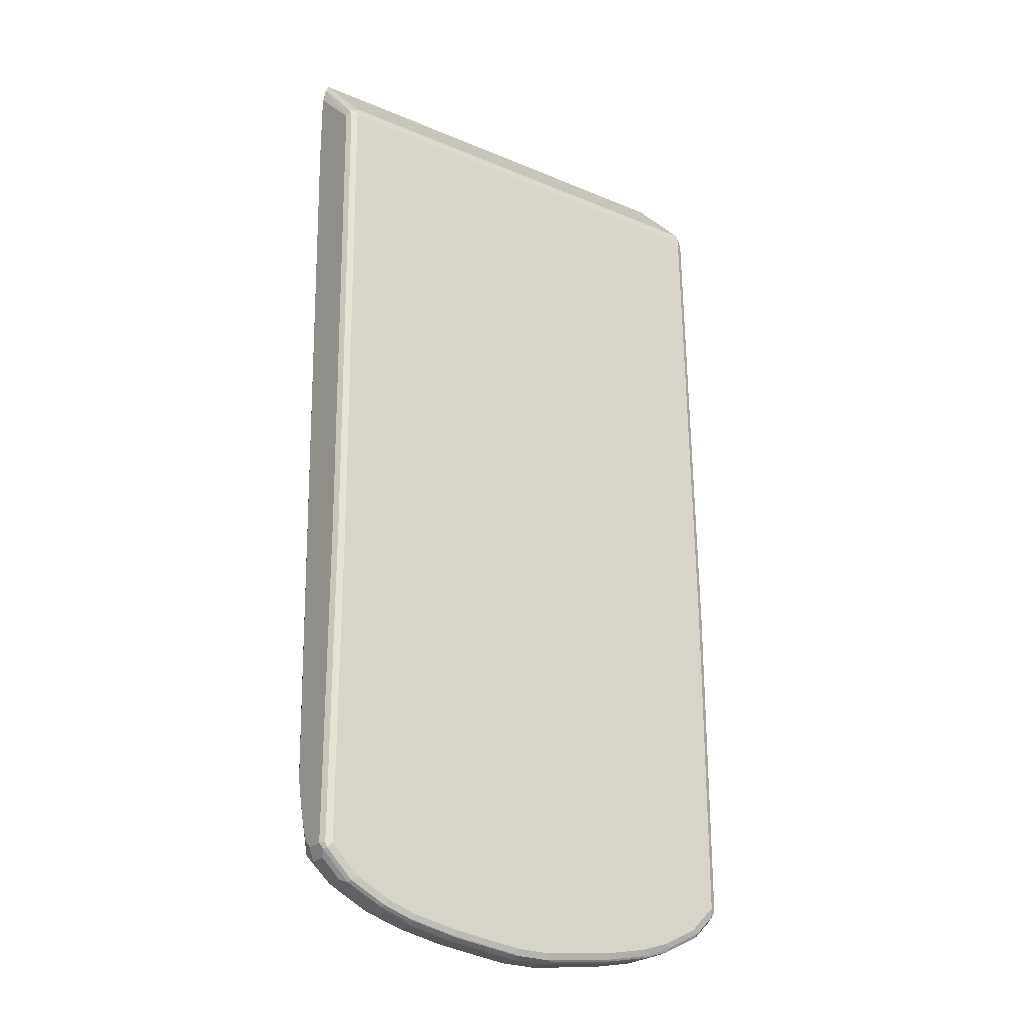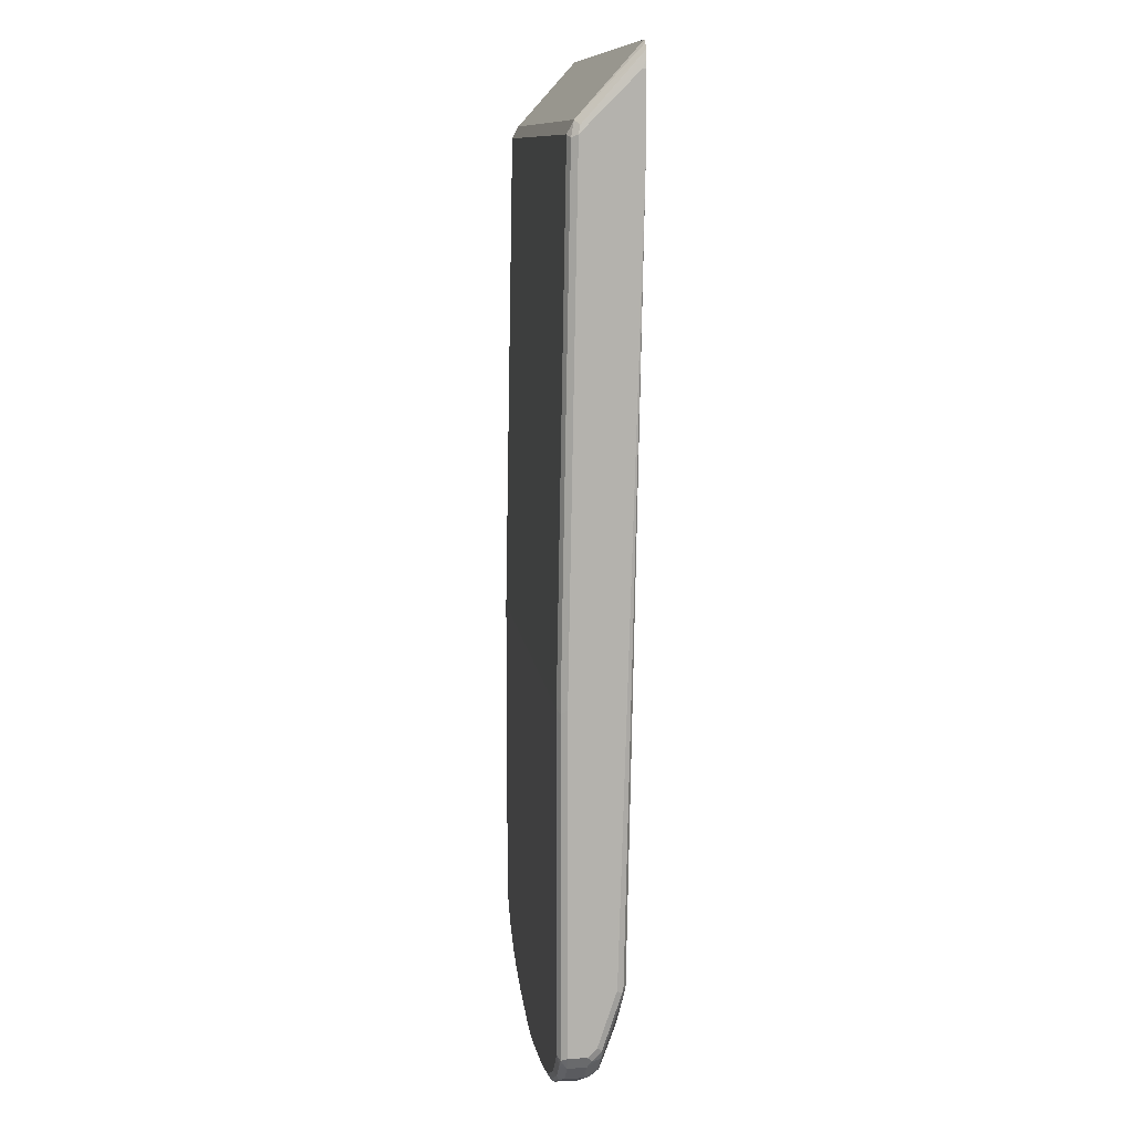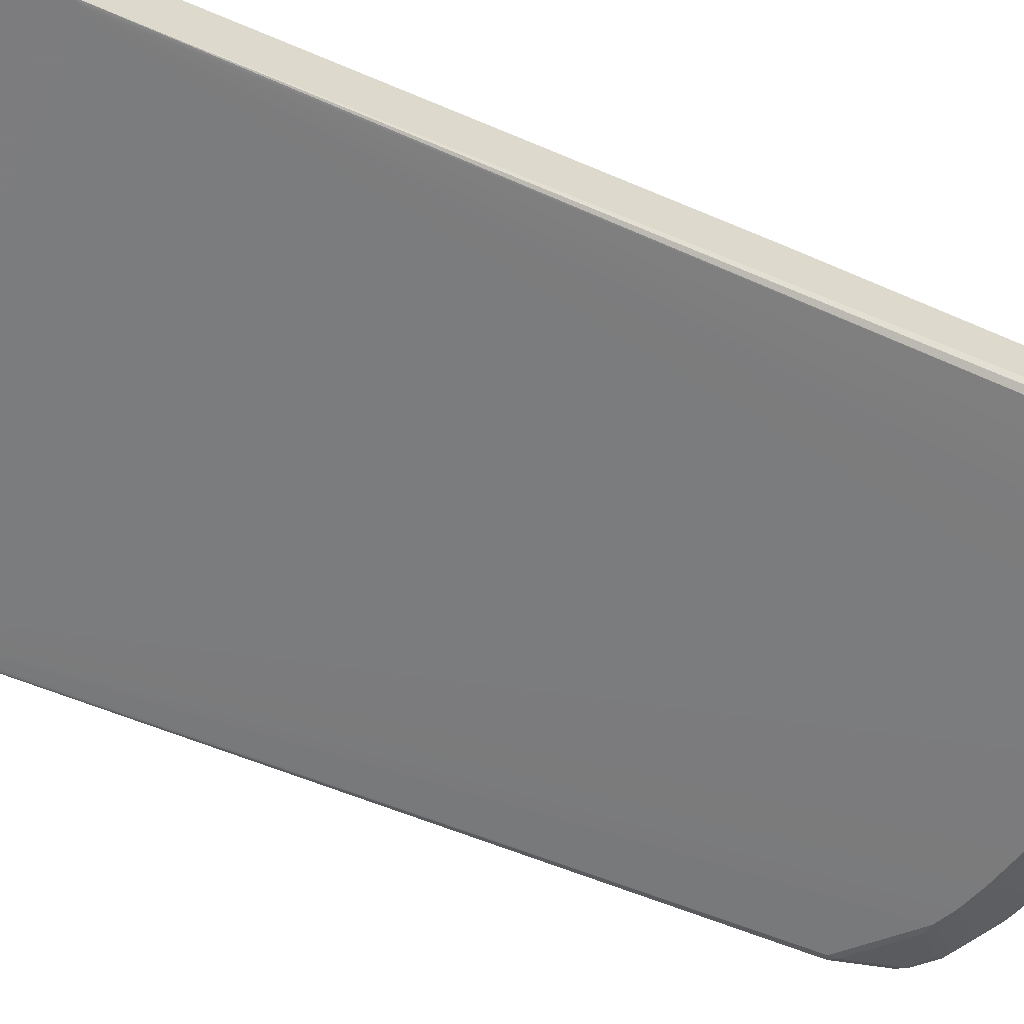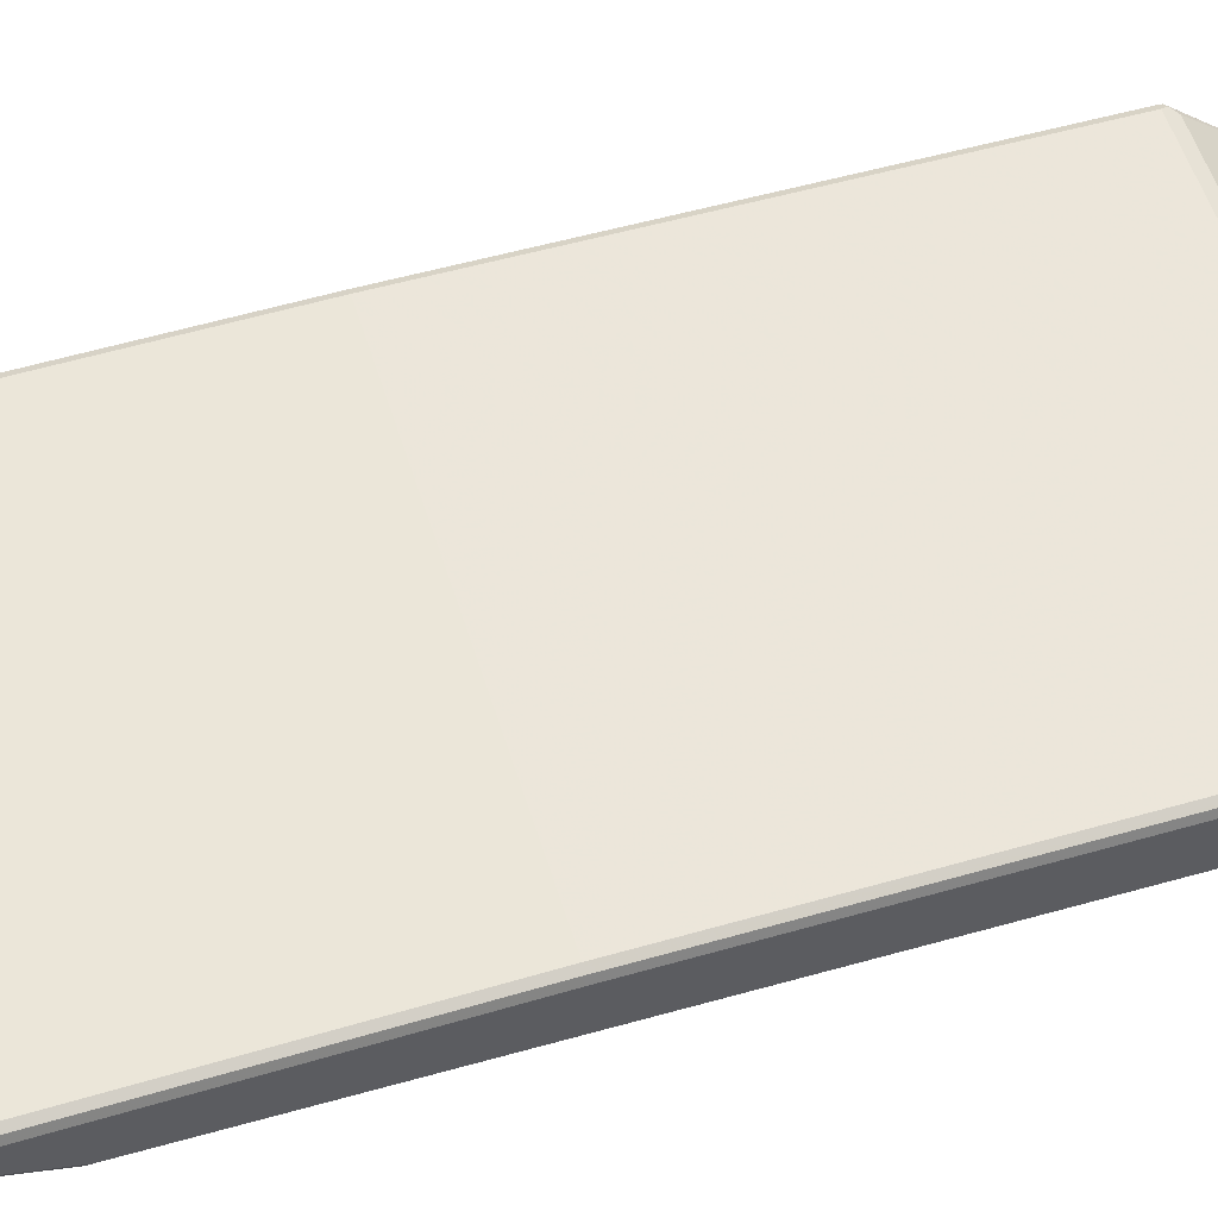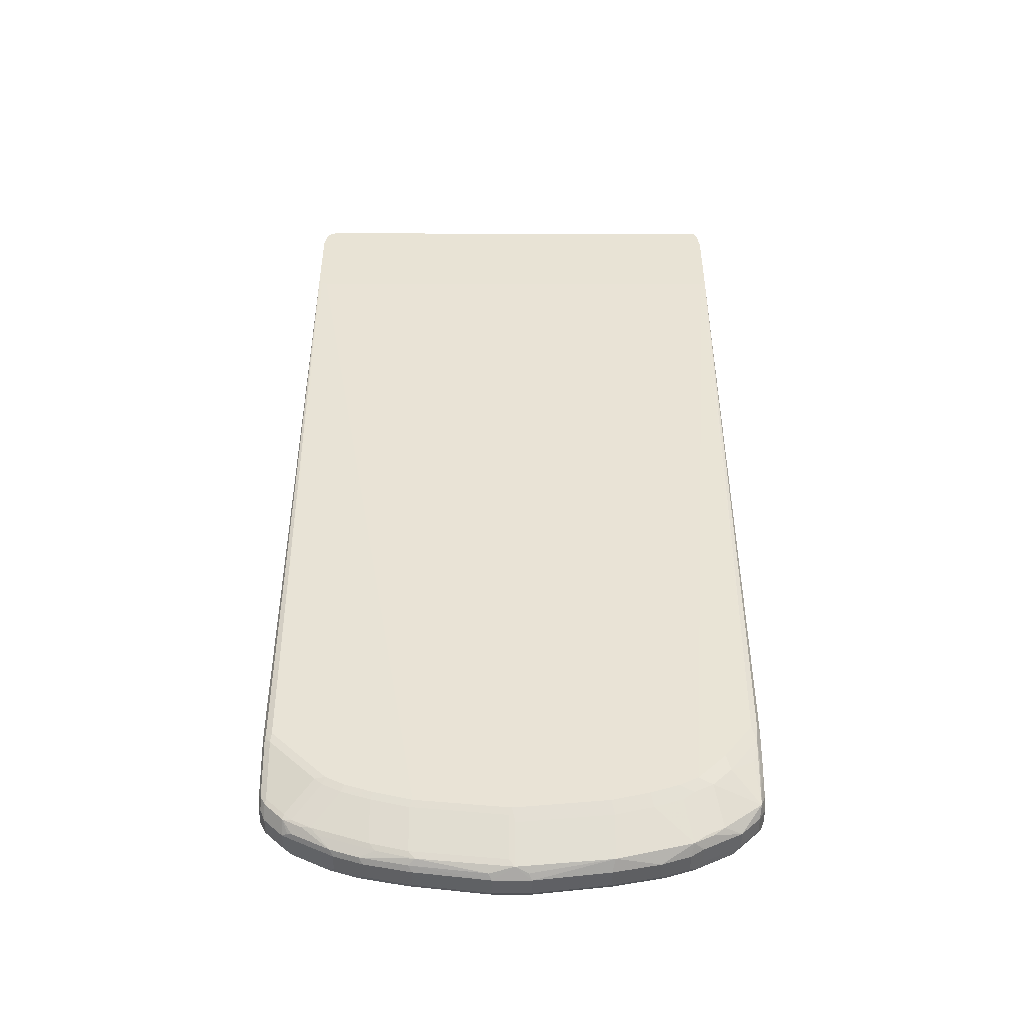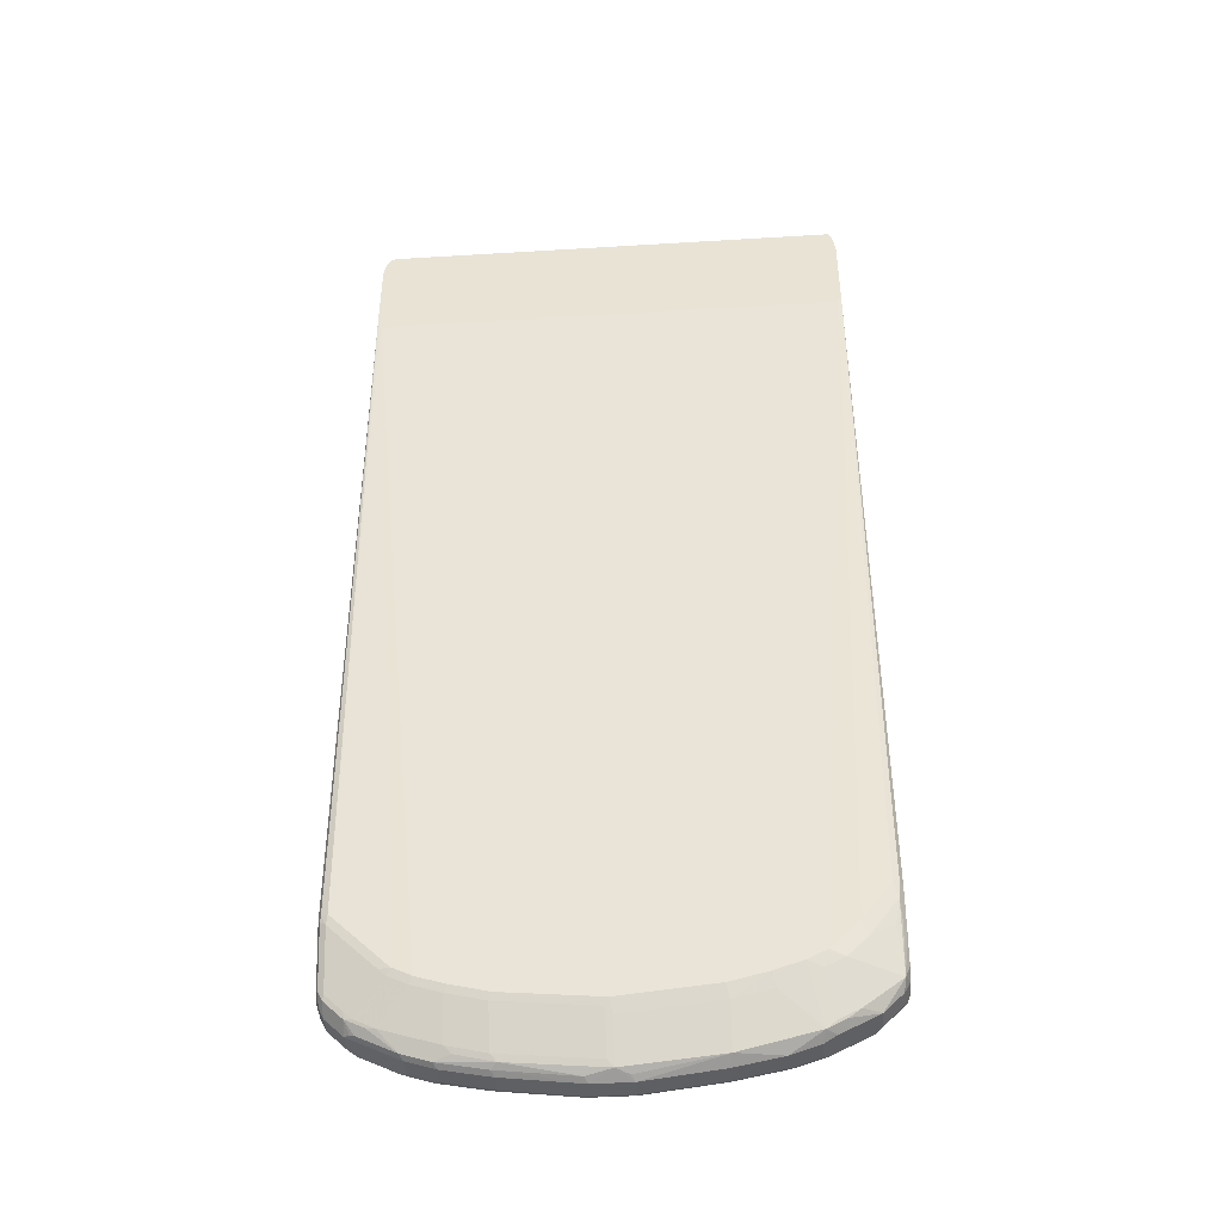
<metadata>
{"format":"obj","ext":"obj","renderer":"f3d","projection":"perspective","resolution":1024,"background":"white","views":[{"elev":-25.0,"azim":-34.4,"up":"+Y"},{"elev":10.8,"azim":82.8,"up":"+Y"},{"elev":-58.9,"azim":-114.4,"up":"+Z"},{"elev":56.2,"azim":72.8,"up":"+Z"},{"elev":-48.9,"azim":179.9,"up":"+Y"},{"elev":-43.9,"azim":-175.9,"up":"+Y"}]}
</metadata>
<code>
v -0.2642 -0.8433 0.2642
v -0.2642 -0.8433 0.2845
v -0.2642 -0.8332 0.254
v -0.2591 -0.8484 0.249
v -0.2574 -0.8569 0.2608
v -0.2574 -0.8569 0.2811
v -0.2608 -0.8501 0.2879
v -0.2608 -0.8433 0.2913
v -0.2642 -0.4776 0.2845
v -0.2642 -0.8027 0.2439
v -0.254 -0.8027 0.2337
v -0.2286 -0.8179 0.2286
v -0.2083 -0.8383 0.2286
v -0.2184 -0.8789 0.249
v -0.2371 -0.8773 0.2608
v -0.2608 -0.7994 0.2371
v -0.2591 -0.7773 0.2286
v -0.2371 -0.8773 0.2811
v -0.2506 -0.8603 0.2879
v -0.2591 -0.8484 0.2921
v -0.254 -0.8433 0.2947
v -0.2608 -0.4776 0.2913
v -0.2616 -0.4725 0.2896
v -0.2642 0.08121 0.2744
v -0.2642 -0.7621 0.2337
v -0.2235 -0.8027 0.2236
v -0.2032 -0.823 0.2236
v -0.193 -0.8332 0.2236
v -0.188 -0.8484 0.2286
v -0.1981 -0.889 0.249
v -0.2066 -0.8874 0.2507
v -0.1964 -0.8976 0.2608
v -0.2608 -0.7587 0.2269
v -0.254 -0.7621 0.2236
v -0.1964 -0.8976 0.2811
v -0.2303 -0.8806 0.2879
v -0.2489 -0.8586 0.2921
v -0.2439 -0.8535 0.2947
v -0.254 -0.4776 0.2947
v -0.2608 0.08121 0.2811
v -0.2616 0.08629 0.2794
v -0.2608 0.162 0.2102
v -0.2642 0.132 0.2236
v -0.2642 0.05765 0.2102
v -0.2611 0.04696 0.2102
v -0.1727 -0.8433 0.2236
v -0.2594 0.04544 0.2102
v -0.1761 -0.8569 0.2303
v -0.1863 -0.8976 0.2507
v -0.1829 -0.9043 0.2642
v -0.2626 0.05074 0.2102
v -0.1897 -0.9009 0.2879
v -0.2286 -0.8789 0.2921
v -0.2235 -0.8738 0.2947
v 0.254 -0.4776 0.2947
v -0.254 0.08121 0.2845
v -0.2574 0.08802 0.2811
v -0.2573 0.1691 0.2102
v -0.2642 0.1422 0.2102
v -0.2642 0.1422 0.2134
v -0.1422 -0.8535 0.2236
v -0.2549 0.04426 0.2102
v -0.1456 -0.8671 0.2303
v -0.105 -0.8773 0.2303
v -0.105 -0.9179 0.2507
v -0.149 -0.9111 0.2574
v -0.1524 -0.9144 0.2642
v -0.1829 -0.9043 0.2845
v -0.188 -0.8992 0.2921
v -0.1592 -0.9111 0.2879
v -0.1575 -0.9094 0.2921
v -0.1829 -0.8941 0.2947
v 0.254 -0.8433 0.2947
v 0.2608 -0.4809 0.2913
v 0.2608 0.07786 0.2811
v 0.254 0.08121 0.2845
v -0.2506 0.09483 0.2777
v 0.2507 0.1691 0.2102
v -0.1016 -0.8636 0.2236
v -0.254 0.04404 0.2102
v 0 -0.8738 0.2236
v -0.003362 -0.8874 0.2303
v -0.003362 -0.928 0.2507
v -0.01691 -0.9314 0.2574
v -0.02028 -0.9349 0.2642
v -0.1016 -0.9246 0.2642
v -0.1524 -0.9144 0.2845
v -0.1524 -0.9111 0.2913
v -0.1524 -0.9043 0.2947
v -0.1016 -0.9212 0.2913
v -0.1067 -0.9195 0.2921
v -0.1016 -0.9144 0.2947
v 0.2439 -0.8535 0.2947
v 0.254 -0.8548 0.2921
v 0.2608 -0.8468 0.2913
v 0.2642 -0.4776 0.2845
v 0.2642 0.08121 0.2744
v 0.2574 0.09483 0.2777
v 0.2573 0.1658 0.2102
v 0.254 0.04404 0.2102
v 0.105 -0.8705 0.2269
v 0.003362 -0.8806 0.2269
v 0.1016 -0.8636 0.2236
v 0.003362 -0.9009 0.2371
v 0.003362 -0.9212 0.2473
v 0.105 -0.9111 0.2473
v 0.09822 -0.9179 0.2507
v 0.02369 -0.9314 0.2574
v 0.02028 -0.9349 0.2642
v -0.02028 -0.9349 0.2845
v -0.1016 -0.9246 0.2845
v -0.02028 -0.9314 0.2913
v -0.0254 -0.9297 0.2921
v -0.02028 -0.9246 0.2947
v 0.2439 -0.8649 0.2921
v 0.2235 -0.8738 0.2947
v 0.2574 -0.8569 0.2845
v 0.2591 -0.851 0.2896
v 0.2642 -0.8433 0.2845
v 0.2642 0.132 0.2236
v 0.2628 0.151 0.2102
v 0.2625 0.08975 0.2727
v 0.2607 0.1591 0.2102
v 0.26 0.04544 0.2102
v 0.105 -0.8908 0.2371
v 0.1422 -0.8535 0.2236
v 0.1456 -0.8603 0.2269
v 0.1456 -0.9009 0.2473
v 0.105 -0.9212 0.2574
v 0.1388 -0.9077 0.2507
v 0.1558 -0.9111 0.2574
v 0.02028 -0.9349 0.2845
v 0.1016 -0.9246 0.2642
v 0.02028 -0.9314 0.2913
v 0.02028 -0.9246 0.2947
v 0.2337 -0.8751 0.2921
v 0.2371 -0.8773 0.2845
v 0.1829 -0.8941 0.2947
v 0.2574 -0.8569 0.2642
v 0.2642 -0.8433 0.2642
v 0.2642 0.1422 0.2134
v 0.2642 0.1422 0.2102
v 0.2609 0.1584 0.2102
v 0.2614 0.04771 0.2102
v 0.254 -0.7722 0.2236
v 0.2439 -0.7824 0.2236
v 0.2032 -0.823 0.2236
v 0.193 -0.8332 0.2236
v 0.1727 -0.8433 0.2236
v 0.1456 -0.8806 0.2371
v 0.1761 -0.8501 0.2269
v 0.1761 -0.8908 0.2473
v 0.1693 -0.8976 0.2507
v 0.1863 -0.9009 0.2574
v 0.1829 -0.9043 0.2642
v 0.1524 -0.9144 0.2642
v 0.0254 -0.9323 0.2896
v 0.1016 -0.9246 0.2845
v 0.1067 -0.9221 0.2896
v 0.1016 -0.9212 0.2913
v 0.1016 -0.9144 0.2947
v 0.193 -0.8954 0.2921
v 0.2286 -0.8815 0.2896
v 0.1964 -0.8976 0.2845
v 0.2371 -0.8773 0.2642
v 0.1524 -0.9043 0.2947
v 0.1829 -0.9009 0.2913
v 0.2464 -0.8586 0.249
v 0.2565 -0.8484 0.249
v 0.2616 -0.8484 0.2591
v 0.2642 -0.8332 0.254
v 0.2642 0.05765 0.2102
v 0.2624 0.04987 0.2102
v 0.2608 -0.7722 0.2269
v 0.2553 -0.7824 0.2261
v 0.2146 -0.823 0.2261
v 0.2045 -0.8332 0.2261
v 0.1964 -0.84 0.2269
v 0.1761 -0.8705 0.2371
v 0.2066 -0.8806 0.2473
v 0.1998 -0.8874 0.2507
v 0.2159 -0.8789 0.249
v 0.2269 -0.8806 0.2574
v 0.1964 -0.8976 0.2642
v 0.188 -0.9018 0.2896
v 0.1829 -0.9043 0.2845
v 0.1524 -0.9144 0.2845
v 0.1575 -0.9119 0.2896
v 0.1524 -0.9111 0.2913
v 0.2311 -0.8789 0.2591
v 0.2337 -0.8738 0.254
v 0.2362 -0.8687 0.249
v 0.235 -0.8636 0.2464
v 0.2553 -0.8433 0.2464
v 0.2616 -0.8383 0.249
v 0.2616 -0.7773 0.2286
v 0.2642 -0.7722 0.2337
v 0.2269 -0.8705 0.2473
f 1 2 9
f 115 116 136
f 112 114 113
f 112 135 114
f 112 134 135
f 110 134 112
f 110 132 134
f 109 158 132
f 109 133 158
f 109 129 133
f 115 136 137
f 108 129 109
f 107 130 131
f 107 129 108
f 106 150 128
f 106 125 150
f 106 130 107
f 106 128 130
f 104 106 105
f 104 125 106
f 103 124 126
f 107 131 129
f 115 137 117
f 116 138 162
f 116 162 136
f 128 152 153
f 128 179 152
f 128 150 179
f 127 179 150
f 127 151 179
f 126 151 127
f 126 149 151
f 124 149 126
f 124 148 149
f 124 147 148
f 124 146 147
f 124 145 146
f 124 144 145
f 122 143 123
f 121 143 122
f 121 141 142
f 120 141 121
f 117 165 139
f 117 137 165
f 117 140 119
f 117 139 140
f 101 150 125
f 128 153 130
f 101 127 150
f 101 103 126
f 90 112 113
f 90 110 112
f 90 111 110
f 87 90 88
f 87 111 90
f 85 111 86
f 85 110 111
f 85 132 110
f 85 109 132
f 90 113 91
f 83 85 84
f 83 108 109
f 83 107 108
f 83 106 107
f 83 105 106
f 83 104 105
f 82 104 83
f 82 102 104
f 81 103 101
f 81 100 103
f 83 109 85
f 91 113 92
f 92 113 114
f 93 116 115
f 101 104 102
f 101 125 104
f 100 124 103
f 98 123 99
f 98 122 123
f 97 122 98
f 97 121 122
f 97 120 121
f 96 120 97
f 96 141 120
f 96 142 141
f 96 172 142
f 96 197 172
f 96 171 197
f 96 140 171
f 96 119 140
f 95 117 119
f 95 118 117
f 94 118 95
f 94 117 118
f 94 115 117
f 101 126 127
f 129 131 156
f 129 156 133
f 130 153 131
f 168 193 194
f 167 188 185
f 167 189 188
f 165 192 168
f 165 191 192
f 165 190 191
f 165 183 190
f 164 185 184
f 162 167 185
f 168 194 169
f 160 166 161
f 160 188 189
f 159 188 160
f 158 188 159
f 158 187 188
f 157 159 160
f 155 184 185
f 155 187 156
f 155 186 187
f 155 185 186
f 160 189 166
f 168 192 193
f 169 194 195
f 169 195 170
f 192 198 193
f 186 188 187
f 185 188 186
f 183 191 190
f 183 192 191
f 180 182 181
f 180 192 182
f 180 198 192
f 178 193 198
f 177 193 178
f 176 193 177
f 175 193 176
f 175 194 193
f 175 195 194
f 175 196 195
f 174 196 175
f 172 196 174
f 172 197 196
f 171 196 197
f 171 195 196
f 170 195 171
f 154 184 155
f 154 165 184
f 154 183 165
f 154 192 183
f 138 189 167
f 138 166 189
f 137 184 165
f 137 164 184
f 137 185 164
f 137 163 185
f 136 163 137
f 136 185 163
f 136 162 185
f 134 161 135
f 134 160 161
f 134 157 160
f 133 187 158
f 133 156 187
f 132 159 157
f 132 158 159
f 132 157 134
f 131 155 156
f 131 154 155
f 131 181 154
f 131 153 181
f 138 167 162
f 81 102 82
f 139 165 168
f 139 169 170
f 154 182 192
f 154 181 182
f 152 181 153
f 152 180 181
f 152 179 180
f 151 180 179
f 151 198 180
f 148 151 149
f 148 178 151
f 148 177 178
f 147 177 148
f 147 176 177
f 146 176 147
f 146 175 176
f 145 172 174
f 145 173 172
f 145 175 146
f 145 174 175
f 144 173 145
f 140 170 171
f 139 170 140
f 139 168 169
f 81 101 102
f 151 178 198
f 79 80 81
f 21 89 92
f 21 72 89
f 21 54 72
f 21 38 54
f 20 38 21
f 20 37 38
f 19 53 37
f 19 36 53
f 18 52 36
f 21 92 114
f 18 35 52
f 16 33 17
f 15 35 18
f 15 32 35
f 15 49 32
f 15 31 49
f 14 31 15
f 14 30 31
f 13 30 14
f 13 29 30
f 17 33 34
f 21 114 135
f 21 135 161
f 21 161 166
f 30 48 49
f 30 49 31
f 29 48 30
f 29 46 48
f 28 47 46
f 28 45 47
f 27 45 28
f 26 45 27
f 26 34 45
f 25 44 33
f 24 42 43
f 24 41 42
f 22 41 23
f 22 40 41
f 22 39 40
f 21 55 39
f 21 73 55
f 21 93 73
f 21 116 93
f 21 138 116
f 21 166 138
f 13 46 29
f 32 49 50
f 13 28 46
f 12 27 13
f 4 12 13
f 4 11 12
f 3 10 4
f 2 22 9
f 2 8 22
f 2 7 8
f 2 6 7
f 1 6 2
f 1 5 6
f 4 13 14
f 1 4 5
f 1 10 3
f 1 25 10
f 1 44 25
f 1 59 44
f 1 60 59
f 1 43 60
f 1 24 43
f 1 9 24
f 80 100 81
f 1 3 4
f 4 14 15
f 4 15 5
f 4 10 16
f 12 26 27
f 12 34 26
f 12 17 34
f 11 17 12
f 10 33 16
f 10 25 33
f 9 41 24
f 9 23 41
f 9 22 23
f 8 39 22
f 8 21 39
f 8 20 21
f 7 37 20
f 7 19 37
f 7 20 8
f 6 19 7
f 6 18 36
f 5 18 6
f 5 15 18
f 4 17 11
f 4 16 17
f 13 27 28
f 32 50 68
f 6 36 19
f 32 52 35
f 64 79 81
f 64 83 65
f 64 82 83
f 64 81 82
f 62 80 79
f 61 64 63
f 61 79 64
f 61 62 79
f 58 98 78
f 58 77 98
f 57 77 58
f 56 77 57
f 56 98 77
f 56 76 98
f 55 75 76
f 55 74 75
f 55 95 74
f 55 73 95
f 53 72 54
f 53 69 72
f 52 71 69
f 65 83 84
f 52 70 71
f 65 84 85
f 65 86 67
f 78 98 99
f 32 68 52
f 75 98 76
f 75 97 98
f 74 97 75
f 74 96 97
f 74 119 96
f 74 95 119
f 73 94 95
f 73 115 94
f 73 93 115
f 71 92 89
f 71 91 92
f 71 90 91
f 71 88 90
f 71 89 72
f 70 88 71
f 69 71 72
f 67 111 87
f 67 86 111
f 65 67 66
f 65 85 86
f 52 87 70
f 70 87 88
f 50 87 68
f 42 142 172
f 42 121 142
f 42 143 121
f 42 123 143
f 42 99 123
f 42 78 99
f 42 58 78
f 41 58 42
f 41 57 58
f 40 57 41
f 40 56 57
f 39 76 56
f 39 55 76
f 37 54 38
f 37 53 54
f 36 69 53
f 36 52 69
f 34 51 45
f 52 68 87
f 34 44 51
f 33 44 34
f 42 172 173
f 42 173 144
f 39 56 40
f 42 124 100
f 49 66 67
f 49 67 50
f 42 144 124
f 50 67 87
f 49 65 66
f 49 64 65
f 49 63 64
f 48 61 63
f 47 62 61
f 46 61 48
f 46 47 61
f 48 63 49
f 42 59 60
f 42 44 59
f 42 51 44
f 42 100 80
f 42 45 51
f 42 80 62
f 42 60 43
f 42 47 45
f 42 62 47

</code>
